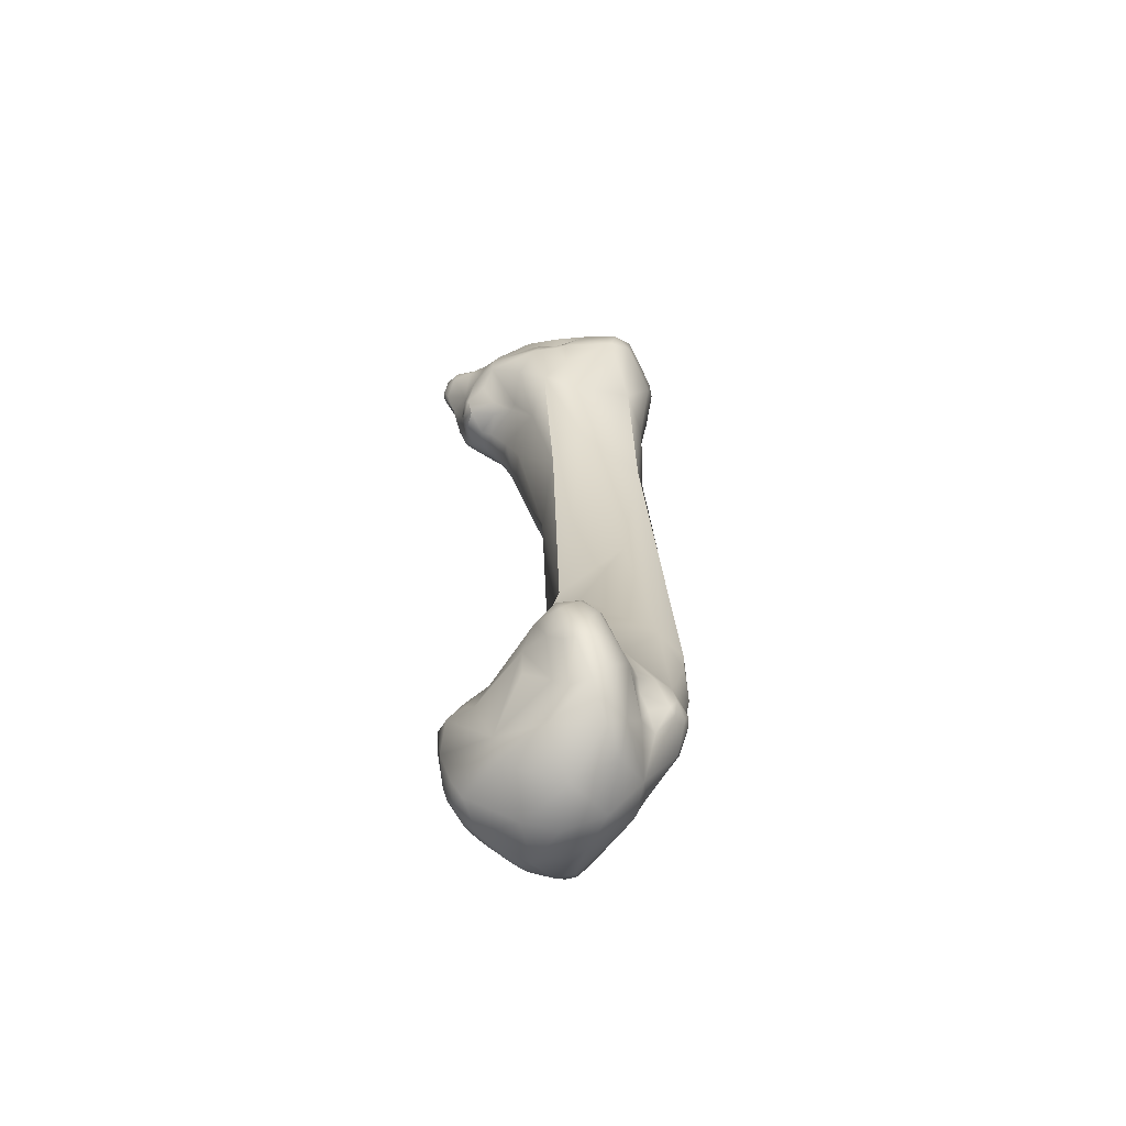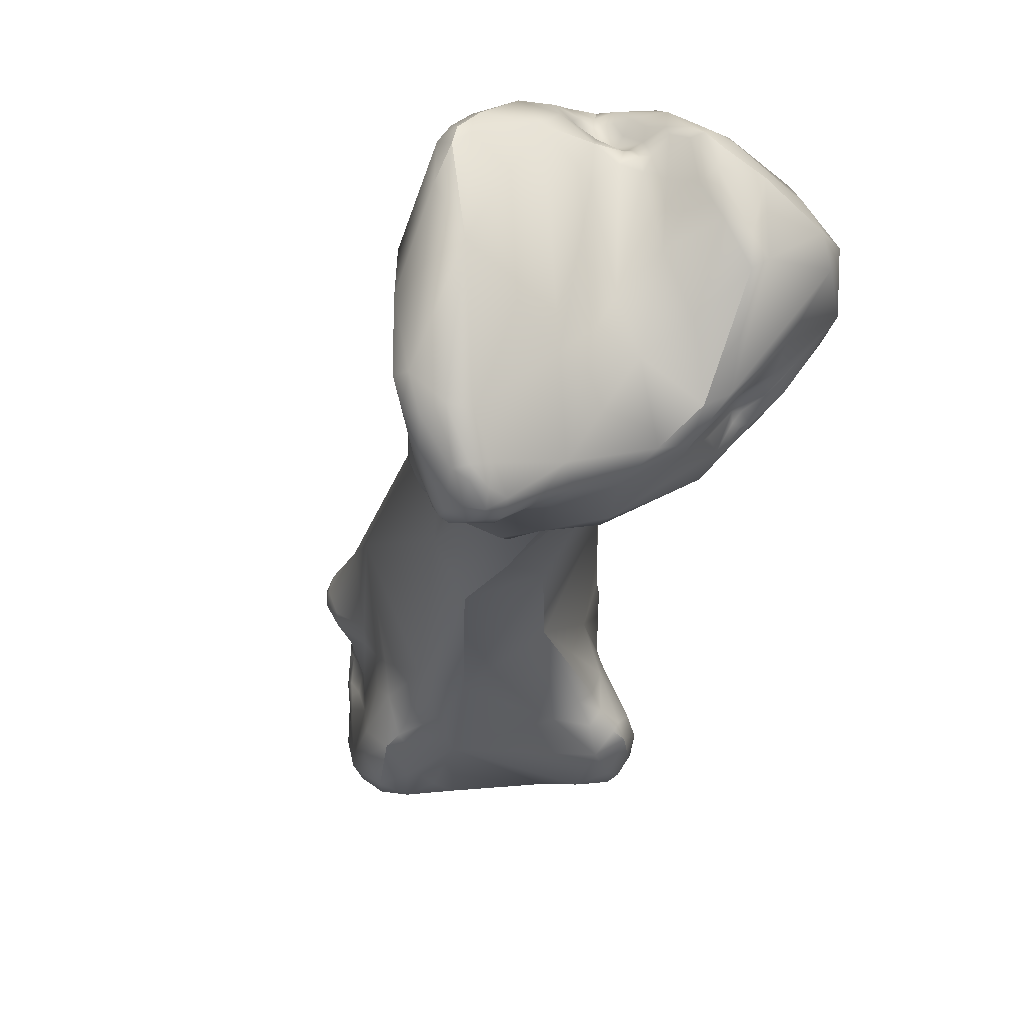
<metadata>
{"format":"obj","ext":"obj","renderer":"f3d","projection":"perspective","resolution":1024,"background":"white","views":[{"elev":-46.1,"azim":49.3,"up":"+Z"},{"elev":-2.8,"azim":-20.2,"up":"+Y"}]}
</metadata>
<code>
v 261.8 -126.9 783.4
v 262 -126.9 784.6
v 261.9 -128.1 784.1
v 261.9 -124.3 783.4
v 263 -127.9 785.4
v 263.8 -128.1 785.7
v 263.7 -122.5 785.2
v 263 -120.6 784.1
v 263.7 -119.2 784.1
v 264 -118.6 783.8
v 262.7 -130 783.4
v 263.3 -130.1 785.1
v 263.1 -131.1 783.6
v 263.4 -131.4 784.1
v 263.8 -129.9 785.5
v 263.8 -130.5 785.3
v 263.8 -131.3 784.7
v 264.2 -131.7 784.4
v 264.6 -129.9 785.5
v 264.5 -130.7 785.4
v 264.5 -131.4 785
v 262.3 -128.3 784.8
v 262.4 -129.4 784.3
v 262.4 -122.6 782.1
v 263.5 -119.1 783.2
v 264 -118.5 783
v 263.5 -131.5 783.4
v 263.4 -131.2 782.9
v 263.8 -131.8 783.4
v 263.8 -131.6 782.9
v 264.2 -131.6 782.7
v 263.8 -130.4 781.2
v 264.3 -131 781.1
v 263.3 -126.9 780.6
v 263.7 -124.3 780.4
v 264.2 -130.5 780.3
v 264 -129.5 778.8
v 264.2 -129.3 778
v 264.5 -130.3 778.6
v 263.7 -126.5 779.4
v 264.2 -125.7 779.3
v 264.6 -127.7 777.6
v 267.1 -126.1 784.9
v 264.4 -118.8 784
v 265.3 -131 785.1
v 265.3 -131.6 784.7
v 265.2 -131.8 783.9
v 266.5 -131.2 784
v 266.8 -130.7 784.4
v 267.5 -129.7 784.6
v 265 -118 783.2
v 265 -117.9 782.4
v 265 -118.4 780.7
v 266.3 -131.4 780.8
v 265.5 -131 779.3
v 265.4 -130.6 777.9
v 266 -131.2 778.7
v 267.3 -132 778.8
v 264.5 -126 778.7
v 264.8 -125.8 778.9
v 264.8 -126.1 777.9
v 265.8 -125.6 777.1
v 265.4 -123.5 777.9
v 266.2 -131.4 777.7
v 266.4 -131 777.1
v 265 -129.9 777.4
v 265.4 -130.4 777.4
v 265.3 -129.5 776.9
v 266.2 -129.3 776.5
v 265.9 -128.2 776.2
v 267.1 -130 776.6
v 266.9 -129 775.7
v 266 -126.6 775.7
v 266.5 -126 774.9
v 266.7 -127.1 774.5
v 267.1 -126.6 773.2
v 270 -126.2 784.9
v 268.6 -125.2 784.7
v 269.3 -124.1 784.6
v 268.8 -120.2 783.6
v 267.9 -130.6 784
v 269.7 -130.4 783.8
v 268.1 -126.7 784.8
v 269.1 -118.8 783.2
v 269.4 -118.6 782.6
v 269.3 -118.4 781.8
v 267.2 -118.3 783.2
v 267.1 -117.2 781
v 268.1 -117.7 782.3
v 268.5 -117.2 780.9
v 268.9 -117.8 781.4
v 267.9 -131.1 782.4
v 270.1 -131.4 782
v 270.3 -131.6 780.6
v 266.7 -117.5 779.4
v 269 -117.2 778.7
v 267.7 -132.1 778.4
v 268.1 -131.8 780.4
v 269.1 -131.6 779.3
v 269.5 -130.8 777.8
v 267 -119.2 776.7
v 269.1 -119 775.8
v 267.6 -131.6 777.5
v 267.8 -129.5 776
v 269 -130.3 777
v 268.7 -121.3 772.9
v 268.9 -120.2 773.8
v 269.1 -128.9 774.1
v 267.7 -128.2 773.8
v 267.6 -124.6 772.3
v 268.7 -127.6 770.4
v 272.2 -127.8 785.3
v 273.1 -127.4 785.4
v 271.7 -125 785.6
v 270.9 -122.6 784.9
v 271.9 -120.3 785.5
v 272.5 -121.6 786.2
v 269.8 -119.6 783.6
v 270.1 -119.1 783.3
v 270.5 -119.9 784
v 270.5 -119.3 783.7
v 270.8 -119 783.6
v 270.5 -119.1 783.3
v 271.2 -120.1 784.5
v 270.9 -119.3 783.9
v 271.4 -118.6 784.2
v 271.5 -118.2 783.7
v 271.9 -118.8 784.9
v 271.9 -118.3 784.6
v 272.5 -119.8 785.9
v 272.3 -118.6 785.2
v 272.3 -118.3 784.6
v 270.7 -129.2 784.8
v 272 -129.1 784.6
v 272.2 -129.3 783.5
v 269.6 -118.4 781.4
v 270.1 -119 782.9
v 270 -118.8 781.9
v 270 -118.5 781.2
v 270.4 -119 782.9
v 270.4 -118.8 781.9
v 270.9 -118.7 783.1
v 270.7 -118.3 781.7
v 271.2 -118.1 782.7
v 269.6 -118.2 781.1
v 269.5 -117.6 780.7
v 269.9 -117.9 780.8
v 270.3 -118.1 781.1
v 270.3 -117.8 780.8
v 270.2 -117.5 780.4
v 270.6 -117.8 781.1
v 271 -117.6 781.6
v 270.9 -117.3 780.5
v 272 -117.5 782.5
v 269.4 -117.1 779.8
v 269.9 -117.7 778
v 270.5 -117.2 779.8
v 270.5 -117.3 779
v 272.7 -130.7 778.7
v 270.7 -129.8 776.4
v 271.3 -129.9 776.5
v 269.7 -120.5 772.5
v 270 -119.9 773.5
v 270.5 -128.8 771.7
v 271.5 -120.6 770.3
v 271.2 -121.8 767.9
v 273.3 -123.3 786.8
v 273.9 -123 786.9
v 273.3 -122.2 786.8
v 273.8 -127.2 785
v 275.2 -125.6 785.3
v 274.1 -120.1 786
v 272.7 -119.1 785.6
v 272.7 -118.5 785
v 273.5 -118.9 785.1
v 273.3 -128.7 783.1
v 273.5 -127.8 783.5
v 274.2 -127.4 783.1
v 274.5 -128.1 782.3
v 274.4 -127.7 782.5
v 274.8 -126.8 783.7
v 274.8 -127.3 782.7
v 274.8 -127.7 782.4
v 275.1 -126.9 783.3
v 275.4 -127.2 782.9
v 275.5 -126.4 783.6
v 274.7 -118.2 781.7
v 272.3 -117.2 780.8
v 273.8 -129.2 782.4
v 273.8 -130 781.1
v 274.5 -128.8 782
v 274.8 -128.2 782.1
v 275 -128.5 781.8
v 275.1 -128.6 781.4
v 275.2 -128.1 782.2
v 275.6 -128.1 781.7
v 274.6 -118.1 779.9
v 274.7 -129.7 777.1
v 274.7 -118.9 776.9
v 272.9 -118.4 776.5
v 273.2 -119.1 773.5
v 274.2 -118.8 775.2
v 273.1 -129.5 773.6
v 272.9 -121.9 764.3
v 272.5 -127.7 760.8
v 276.5 -123.1 786
v 275.8 -120.8 785.3
v 276.2 -121.9 786.1
v 277.2 -122.3 785.2
v 275.9 -126.7 783.3
v 276.2 -127 782.9
v 277.8 -124.5 783.7
v 278 -125.1 782
v 276.9 -119.8 781.9
v 276.7 -119.4 780.8
v 277.5 -120.6 779.9
v 276 -128.3 778.9
v 277.7 -123.1 777.2
v 275.2 -119.4 775.6
v 276.4 -120.5 775.7
v 276.2 -128 775.7
v 275.5 -119.8 770.1
v 277.3 -127.7 768.7
v 275.4 -129.2 766.2
v 274.5 -129.5 759.6
v 276.4 -124 746.7
v 278.2 -123.3 782.6
v 278.7 -123.3 766.5
v 277.6 -120.9 758.5
v 279.2 -131.8 747
v 276.7 -130.7 744.4
v 278.7 -133.2 742.7
v 277.3 -130.4 732.7
v 278.7 -139.3 728.5
v 278 -130.7 728.6
v 278.7 -140.5 728
v 279.1 -141.4 726.6
v 279 -138.3 727.2
v 277.9 -132 725.7
v 278 -133.5 725.8
v 277.8 -132.4 725.1
v 277.8 -133.2 724.9
v 277.8 -132.5 724.7
v 278.2 -134.1 725.5
v 278.1 -131.7 724.8
v 278.2 -133.3 724.2
v 281.9 -132.1 744.3
v 281 -125.7 737.2
v 279.5 -136.5 734.1
v 281.2 -137.2 735.6
v 279.7 -138.9 731.4
v 280.8 -138.6 732.8
v 278.9 -136 730.8
v 279.2 -140 730.1
v 279.6 -139.5 730.7
v 280 -139.9 730.7
v 280.6 -141.4 729.3
v 281.3 -141.5 729.2
v 279.1 -137.6 730.6
v 278.9 -137.3 729.5
v 279 -135.6 729.1
v 278.6 -134.2 728.4
v 280.2 -129.2 728
v 281.1 -142.4 727.6
v 279.6 -141.9 728
v 279 -135 727.1
v 279.2 -134.9 724.4
v 278.3 -131.9 724.1
v 278.9 -131.2 724.2
v 279.1 -140.5 725.3
v 280.5 -142.3 725.2
v 280.1 -136.6 723.9
v 279.3 -134.1 723
v 279.7 -132.5 722.3
v 279.1 -131.6 723.4
v 280.2 -131.8 722.4
v 280.5 -131.4 722.8
v 280.8 -131.9 721.4
v 279.8 -141.1 722.8
v 280.2 -141.7 723.1
v 280.5 -141.2 721.9
v 281.4 -142 722.7
v 279.9 -139.9 721.7
v 280.1 -138.3 721.8
v 280.2 -140 721.3
v 280.3 -139.1 720.8
v 280.6 -138.4 720.2
v 281 -139.6 720.4
v 280.4 -137.4 721.9
v 280.3 -137.6 721.1
v 280.3 -138 720.8
v 280.4 -136.9 720.7
v 280.3 -137 720.3
v 280.5 -135.6 720.7
v 280.7 -136.3 721.8
v 280.4 -133.1 720.9
v 280.4 -135.2 721
v 280.5 -134.9 720.3
v 280.6 -135.4 720
v 282.1 -128.2 751.7
v 281.9 -123.5 748.8
v 284.5 -134.6 737.7
v 282.3 -140.2 731
v 283.6 -142.3 727
v 282.2 -141.9 728.3
v 281.9 -131.6 721.6
v 281.8 -141.5 721.7
v 281 -136.8 719.5
v 280.9 -132.7 720.6
v 281.3 -134 719.8
v 282 -132.9 720.2
v 281.2 -132.1 720.9
v 282.2 -136.5 719
v 286.6 -129.5 739.1
v 286.6 -138.7 733.3
v 285.4 -141.7 721.8
v 285.6 -142.3 723.3
v 285.2 -134.7 719.3
v 284.2 -139 719.6
v 285.5 -137.1 719.1
v 286.7 -127.4 738.2
v 288.2 -129 735
v 287.8 -137.9 733.7
v 288.6 -137.5 733.3
v 288.1 -134.1 733.5
v 289.1 -140.5 732.5
v 290.1 -141.4 731.6
v 288.5 -139 733.1
v 289.2 -138.3 733
v 289.9 -139.3 732.9
v 289.5 -136.5 732
v 286.6 -127.9 731.8
v 289.1 -129.6 731.3
v 287.6 -141.9 729
v 288.8 -141.9 730.4
v 289.9 -142 728.6
v 288.6 -130.2 726.7
v 287.7 -142 727
v 288.8 -141 722.9
v 286.6 -131.9 722.7
v 287.1 -131.7 723.5
v 286.8 -132.5 721.7
v 287.5 -132.3 722.8
v 289 -133.6 722.6
v 288 -138.5 720.3
v 287.6 -135.2 720.1
v 290.2 -138.9 732.7
v 290.6 -139.7 732.4
v 291.3 -140.6 731.3
v 291.1 -138.6 731.6
v 291.9 -139.6 730.7
v 290.3 -133.6 729.9
v 290 -130.9 729.1
v 290.1 -132 730.1
v 290.6 -141.8 730.2
v 291 -141.5 730.5
v 291.2 -141.8 728.5
v 291.8 -141.3 728.8
v 292.2 -140.6 729.3
v 290.6 -135.9 729.3
v 292.1 -137.4 727.6
v 290.3 -135.3 729.5
v 290.4 -135.2 728.9
v 290.4 -135 727.8
v 290.6 -135.6 728.6
v 290.8 -135.8 727.4
v 289.7 -130.6 728.7
v 290.1 -130.8 728
v 290.2 -130.9 727.6
v 290.5 -131.2 728.1
v 290.7 -131.6 727.5
v 290.9 -132.4 728.3
v 291 -133.1 727.4
v 290.9 -132.6 727.1
v 291.1 -141.7 727.6
v 291.8 -141.3 727.6
v 292.3 -140.8 727.8
v 292.6 -139.8 727.8
v 290.5 -134.5 726.6
v 290.3 -133.8 725.3
v 290.7 -135.2 725.2
v 289.4 -131.1 725.7
v 289.8 -141.4 725.5
v 290.6 -140.9 724.7
v 291.8 -140.1 725
v 291.5 -137.2 723.5
v 291.2 -138.5 722.9
v 290.2 -136.6 721.8
v 292.5 -139.4 725.8
v 261.8 -126.9 783.4
v 263.7 -119.2 784.1
v 263.7 -119.2 784.1
v 264 -118.6 783.8
v 264.3 -131 781.1
v 263.7 -124.3 780.4
v 264.2 -125.7 779.3
v 265 -118 783.2
v 264.5 -126 778.7
v 264.8 -125.8 778.9
v 264.8 -125.8 778.9
v 269.1 -118.8 783.2
v 267.6 -131.6 777.5
v 272.2 -127.8 785.3
v 272.3 -118.6 785.2
v 270.5 -117.2 779.8
v 274.1 -120.1 786
v 272.7 -119.1 785.6
v 276.2 -121.9 786.1
v 275.4 -129.2 766.2
v 276.4 -124 746.7
v 278.7 -123.3 766.5
v 277.6 -120.9 758.5
v 279.2 -131.8 747
v 278.7 -133.2 742.7
v 278 -130.7 728.6
v 279.2 -140 730.1
v 280.6 -135.4 720
v 284.5 -134.6 737.7
v 286.7 -127.4 738.2
v 290.6 -139.7 732.4
g grp1
f 3 2 1
f 3 22 2
f 3 390 11
f 390 34 11
f 35 34 390
f 2 4 1
f 22 5 2
f 5 15 6
f 6 19 43
f 5 6 7
f 6 43 7
f 7 8 2
f 2 8 4
f 9 8 7
f 4 8 24
f 8 25 24
f 391 25 8
f 25 391 10
f 393 392 44
f 7 44 392
f 26 10 51
f 23 3 11
f 14 23 13
f 11 13 23
f 23 14 12
f 14 13 27
f 5 12 15
f 15 12 16
f 16 12 17
f 12 14 17
f 29 14 27
f 15 20 19
f 19 6 15
f 20 15 16
f 17 14 18
f 18 14 29
f 21 20 16
f 17 18 21
f 21 16 17
f 31 47 29
f 20 21 45
f 45 19 20
f 18 46 21
f 46 18 47
f 47 18 29
f 45 50 19
f 21 46 45
f 5 7 2
f 23 22 3
f 12 5 22
f 23 12 22
f 24 35 390
f 4 24 390
f 25 10 26
f 25 26 53
f 51 52 26
f 26 52 53
f 28 11 32
f 30 29 27
f 28 30 27
f 13 28 27
f 13 11 28
f 29 30 31
f 30 33 31
f 394 30 28
f 28 32 394
f 36 394 32
f 31 33 54
f 54 33 55
f 32 11 34
f 32 34 36
f 35 40 34
f 395 41 40
f 34 40 37
f 41 395 60
f 394 36 39
f 37 39 36
f 36 34 37
f 38 39 37
f 56 55 39
f 56 39 66
f 38 66 39
f 37 40 38
f 399 59 396
f 398 40 41
f 61 40 398
f 40 42 38
f 40 61 42
f 43 87 7
f 43 80 87
f 43 78 80
f 393 44 397
f 7 87 44
f 44 87 397
f 397 87 88
f 50 43 19
f 48 46 47
f 45 46 49
f 45 49 50
f 48 49 46
f 81 49 48
f 50 49 81
f 92 81 48
f 25 53 24
f 95 53 52
f 52 51 88
f 54 47 31
f 48 47 54
f 54 92 48
f 92 54 98
f 35 63 400
f 63 35 24
f 24 101 63
f 95 101 53
f 24 53 101
f 55 33 39
f 55 57 54
f 55 56 57
f 57 56 64
f 67 64 56
f 57 64 54
f 98 54 58
f 58 54 64
f 98 58 97
f 97 58 64
f 103 97 64
f 42 68 38
f 56 66 67
f 399 61 59
f 62 400 63
f 62 61 399
f 62 74 73
f 63 74 62
f 64 67 65
f 64 65 103
f 71 402 65
f 67 66 68
f 66 38 68
f 67 68 65
f 65 68 69
f 68 42 70
f 70 42 73
f 70 69 68
f 71 69 72
f 72 69 70
f 65 69 71
f 72 70 109
f 104 71 72
f 109 104 72
f 61 73 42
f 62 73 61
f 70 73 75
f 75 73 74
f 109 70 75
f 74 63 76
f 75 74 76
f 78 79 80
f 77 79 78
f 79 77 115
f 80 84 87
f 118 84 80
f 80 79 118
f 118 119 84
f 85 401 119
f 133 50 81
f 82 81 92
f 133 81 82
f 134 133 82
f 83 78 43
f 43 50 83
f 77 83 50
f 133 77 50
f 78 83 77
f 401 89 87
f 89 401 85
f 86 89 85
f 91 89 86
f 138 85 137
f 138 86 85
f 136 86 138
f 136 91 86
f 136 145 91
f 95 52 88
f 89 88 87
f 89 90 88
f 91 90 89
f 91 146 90
f 146 91 145
f 90 146 155
f 93 92 98
f 92 93 82
f 98 94 93
f 95 96 101
f 88 96 95
f 90 155 88
f 155 96 88
f 157 96 155
f 157 158 96
f 156 96 158
f 99 98 97
f 97 402 100
f 100 99 97
f 94 98 99
f 100 94 99
f 102 101 96
f 102 96 156
f 105 100 402
f 402 71 105
f 160 100 105
f 108 104 109
f 104 105 71
f 160 105 104
f 104 108 160
f 110 63 101
f 63 110 76
f 110 101 106
f 107 106 101
f 163 101 102
f 163 107 101
f 111 108 109
f 108 111 164
f 76 109 75
f 111 109 76
f 205 76 110
f 205 111 76
f 134 113 112
f 114 77 403
f 403 77 133
f 403 167 114
f 167 112 113
f 134 170 113
f 114 115 77
f 114 117 115
f 114 167 117
f 115 120 79
f 115 116 124
f 124 120 115
f 115 117 116
f 117 130 116
f 128 124 116
f 169 130 117
f 118 79 120
f 120 121 118
f 121 119 118
f 123 119 121
f 124 125 120
f 125 121 120
f 122 121 125
f 122 123 121
f 123 122 142
f 124 128 126
f 125 124 126
f 125 126 122
f 126 127 122
f 122 127 142
f 127 144 142
f 130 128 116
f 129 126 128
f 129 127 126
f 130 173 131
f 130 131 128
f 128 131 129
f 129 404 132
f 129 132 154
f 127 129 154
f 407 174 404
f 404 174 132
f 134 82 135
f 112 133 134
f 134 135 177
f 137 85 119
f 139 136 138
f 147 146 145
f 147 145 139
f 139 145 136
f 123 140 119
f 140 137 119
f 140 138 137
f 140 141 138
f 141 139 138
f 148 139 141
f 147 139 148
f 140 123 142
f 141 143 148
f 148 143 151
f 142 144 143
f 142 141 140
f 141 142 143
f 144 152 143
f 147 150 146
f 150 155 146
f 148 149 147
f 149 150 147
f 148 151 149
f 151 153 149
f 153 150 149
f 152 153 151
f 143 152 151
f 154 153 152
f 127 154 144
f 152 144 154
f 153 154 188
f 132 187 154
f 93 135 82
f 189 135 93
f 190 93 94
f 190 94 159
f 189 93 190
f 405 155 150
f 153 157 150
f 188 157 153
f 158 157 188
f 200 102 156
f 163 102 200
f 94 100 160
f 108 203 160
f 160 161 94
f 161 160 203
f 94 161 159
f 159 161 203
f 203 198 159
f 162 106 107
f 162 107 163
f 108 164 203
f 165 162 163
f 106 166 110
f 162 166 106
f 165 166 162
f 165 204 166
f 111 225 164
f 205 225 111
f 167 169 117
f 167 113 168
f 167 168 169
f 168 172 169
f 206 168 113
f 206 208 168
f 208 172 168
f 171 170 181
f 170 171 113
f 113 171 206
f 186 171 181
f 169 172 130
f 130 172 173
f 406 175 407
f 175 174 407
f 174 175 187
f 187 132 174
f 175 207 187
f 207 175 406
f 135 189 176
f 134 177 170
f 176 177 135
f 177 181 170
f 181 177 178
f 180 177 176
f 180 178 177
f 180 176 189
f 178 184 181
f 191 179 189
f 189 179 180
f 182 184 178
f 182 178 180
f 191 192 179
f 183 180 179
f 182 180 183
f 186 181 184
f 184 182 185
f 195 185 183
f 185 182 183
f 179 192 195
f 183 179 195
f 186 184 210
f 210 184 185
f 210 185 211
f 211 185 195
f 196 211 195
f 187 188 154
f 187 197 188
f 197 200 188
f 190 191 189
f 198 217 190
f 191 193 192
f 191 190 193
f 193 195 192
f 190 194 193
f 196 195 193
f 196 193 194
f 190 217 194
f 199 200 197
f 188 200 158
f 198 190 159
f 200 156 158
f 200 201 163
f 201 165 163
f 200 202 201
f 199 202 200
f 224 198 203
f 223 198 409
f 204 165 201
f 222 201 202
f 203 164 224
f 164 225 224
f 224 225 230
f 110 204 205
f 204 110 166
f 231 225 205
f 226 231 205
f 205 204 226
f 206 209 208
f 186 212 171
f 408 207 406
f 209 207 408
f 207 209 214
f 214 209 227
f 212 210 211
f 186 210 212
f 196 213 211
f 213 196 217
f 211 213 212
f 171 212 206
f 206 212 209
f 209 212 227
f 212 213 227
f 214 227 216
f 214 187 207
f 197 187 215
f 199 197 215
f 215 187 214
f 214 216 215
f 215 216 199
f 194 217 196
f 216 218 220
f 217 198 221
f 213 217 221
f 213 221 218
f 218 228 220
f 221 223 218
f 199 219 202
f 222 202 219
f 199 220 219
f 216 220 199
f 221 198 223
f 411 218 223
f 222 219 220
f 228 222 220
f 223 409 413
f 410 204 201
f 229 410 201
f 225 231 230
f 232 230 231
f 226 233 231
f 227 213 218
f 216 227 218
f 222 412 201
f 413 300 223
f 301 248 410
f 247 413 414
f 231 249 232
f 263 410 248
f 231 233 249
f 235 233 226
f 415 410 263
f 259 234 254
f 259 253 260
f 259 260 234
f 260 261 238
f 260 238 234
f 233 235 262
f 262 235 240
f 236 265 254
f 234 236 254
f 236 237 265
f 234 270 236
f 234 238 270
f 236 270 237
f 244 267 266
f 235 239 240
f 235 245 239
f 239 241 240
f 239 245 241
f 244 262 240
f 242 244 240
f 240 241 242
f 246 244 242
f 241 243 242
f 241 245 243
f 242 243 246
f 262 244 266
f 246 267 244
f 245 268 243
f 268 246 243
f 415 263 245
f 273 246 274
f 274 246 268
f 411 223 300
f 222 228 301
f 229 301 410
f 301 412 222
f 300 413 247
f 250 247 414
f 232 249 250
f 250 249 252
f 250 252 303
f 255 251 259
f 252 251 255
f 251 249 259
f 249 253 259
f 252 249 251
f 233 253 249
f 255 259 254
f 416 265 257
f 255 416 256
f 256 416 257
f 252 255 256
f 252 256 303
f 303 256 257
f 257 265 264
f 303 257 258
f 257 264 258
f 253 261 260
f 233 261 253
f 262 261 233
f 261 262 266
f 317 264 271
f 265 237 271
f 265 271 264
f 267 246 273
f 269 245 263
f 268 245 269
f 269 263 277
f 275 269 277
f 270 283 279
f 271 237 280
f 270 279 237
f 271 280 282
f 271 282 317
f 238 284 270
f 238 289 284
f 261 272 238
f 261 266 272
f 266 267 272
f 272 295 238
f 267 295 272
f 295 289 238
f 295 267 273
f 268 275 274
f 296 273 274
f 273 296 298
f 268 269 275
f 276 274 275
f 277 276 275
f 278 276 277
f 274 276 278
f 274 278 296
f 279 280 237
f 281 279 285
f 279 281 280
f 282 280 281
f 282 281 307
f 317 282 307
f 285 279 283
f 270 284 283
f 284 290 291
f 284 286 283
f 291 286 284
f 285 283 286
f 281 285 288
f 288 286 287
f 288 285 286
f 291 287 286
f 281 288 307
f 307 288 319
f 288 287 308
f 295 273 297
f 284 289 290
f 290 293 291
f 290 292 293
f 291 293 287
f 292 289 295
f 290 289 292
f 295 294 292
f 295 297 294
f 292 294 293
f 294 299 293
f 308 287 293
f 417 308 293
f 273 298 297
f 296 310 298
f 298 294 297
f 298 299 294
f 296 309 310
f 298 310 417
f 296 278 309
f 321 301 228
f 250 302 247
f 305 303 258
f 305 304 303
f 264 305 258
f 304 264 317
f 304 305 264
f 303 304 334
f 337 306 263
f 263 306 277
f 306 278 277
f 306 312 278
f 316 307 319
f 307 316 317
f 288 308 313
f 319 288 313
f 308 417 310
f 308 310 313
f 313 310 318
f 310 309 311
f 342 311 306
f 311 318 310
f 312 309 278
f 311 309 312
f 306 311 312
f 319 313 320
f 320 313 318
f 411 300 314
f 411 314 419
f 247 418 314
f 247 314 300
f 302 315 323
f 250 315 302
f 332 263 248
f 332 248 301
f 250 303 315
f 315 303 326
f 334 304 317
f 338 334 317
f 340 342 306
f 339 317 316
f 316 345 339
f 345 316 319
f 318 346 320
f 342 318 311
f 346 318 342
f 314 418 325
f 322 419 314
f 323 324 302
f 354 322 314
f 322 354 333
f 321 332 301
f 322 333 321
f 332 321 333
f 315 328 323
f 328 315 326
f 328 329 323
f 323 329 324
f 329 331 324
f 326 327 348
f 348 330 326
f 326 330 328
f 328 330 329
f 420 347 330
f 330 347 329
f 347 331 329
f 324 331 418
f 331 325 418
f 360 325 331
f 362 325 360
f 333 367 337
f 337 263 332
f 337 332 333
f 335 303 334
f 326 303 335
f 327 326 335
f 355 327 335
f 336 335 334
f 336 355 335
f 334 338 383
f 336 334 383
f 338 317 383
f 382 341 337
f 344 341 382
f 339 383 317
f 339 384 383
f 306 337 341
f 341 340 306
f 341 343 340
f 342 340 343
f 341 344 343
f 344 342 343
f 320 345 319
f 345 320 346
f 342 344 346
f 388 346 344
f 356 327 355
f 349 327 356
f 348 327 349
f 420 350 347
f 361 360 350
f 420 349 351
f 420 351 350
f 351 361 350
f 331 347 350
f 350 360 331
f 325 362 352
f 325 354 314
f 352 354 325
f 354 353 333
f 367 333 353
f 354 352 372
f 355 336 357
f 358 356 355
f 357 358 355
f 356 359 349
f 358 359 356
f 351 349 359
f 359 378 351
f 377 359 358
f 359 377 378
f 360 361 365
f 361 366 365
f 351 378 361
f 362 363 352
f 363 362 360
f 360 365 363
f 363 364 352
f 352 364 373
f 365 366 364
f 363 365 364
f 373 364 379
f 366 381 364
f 364 381 379
f 380 373 379
f 352 373 372
f 337 367 368
f 337 368 369
f 368 367 353
f 337 369 382
f 353 354 370
f 370 354 372
f 353 370 368
f 370 372 371
f 370 371 369
f 368 370 369
f 371 382 369
f 373 380 374
f 372 374 371
f 372 373 374
f 374 382 371
f 357 336 375
f 375 336 383
f 357 376 358
f 375 376 357
f 375 383 384
f 375 384 376
f 385 376 384
f 376 377 358
f 376 385 377
f 377 389 378
f 389 377 385
f 379 381 380
f 361 381 366
f 380 344 374
f 382 374 344
f 385 384 339
f 339 387 385
f 385 387 389
f 345 388 387
f 345 387 339
f 381 386 344
f 361 386 381
f 361 389 386
f 389 387 386
f 387 388 386
f 386 388 344
f 380 381 344
f 345 346 388
f 378 389 361

</code>
